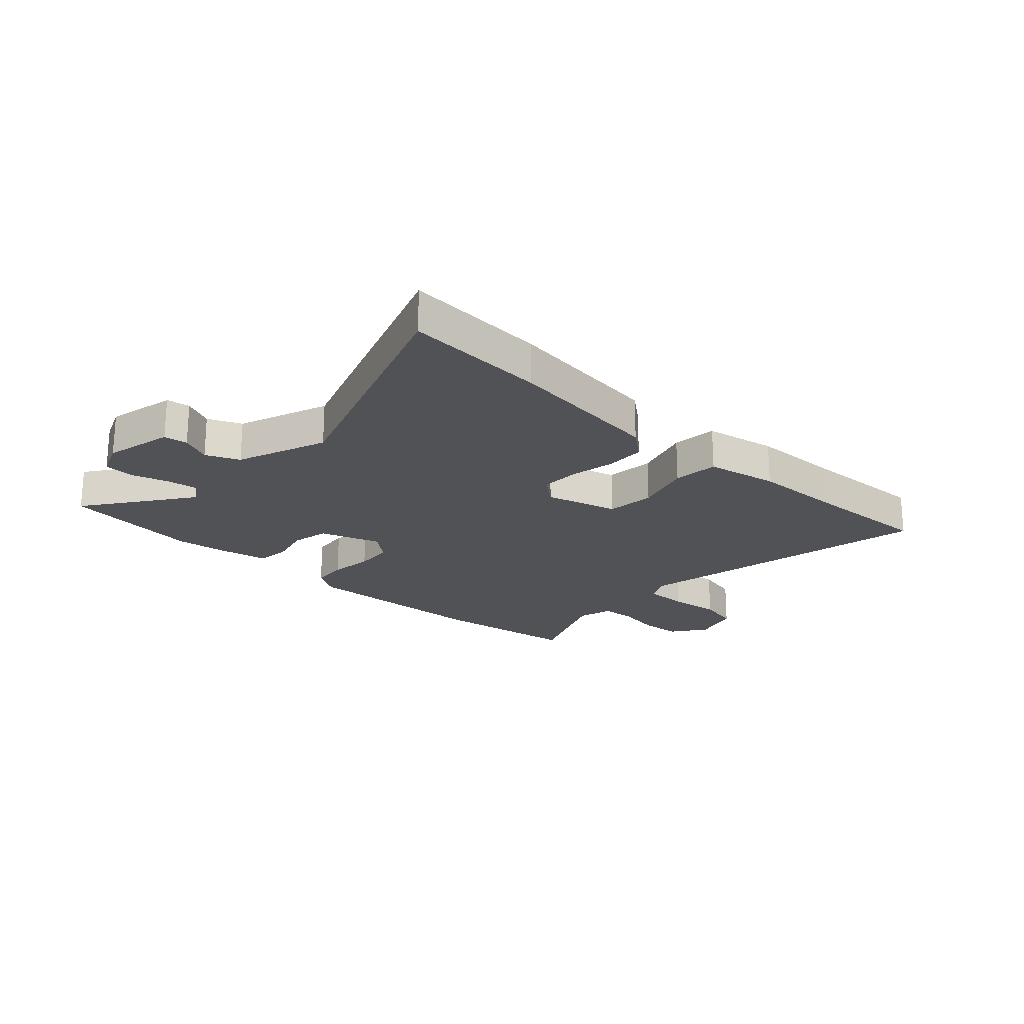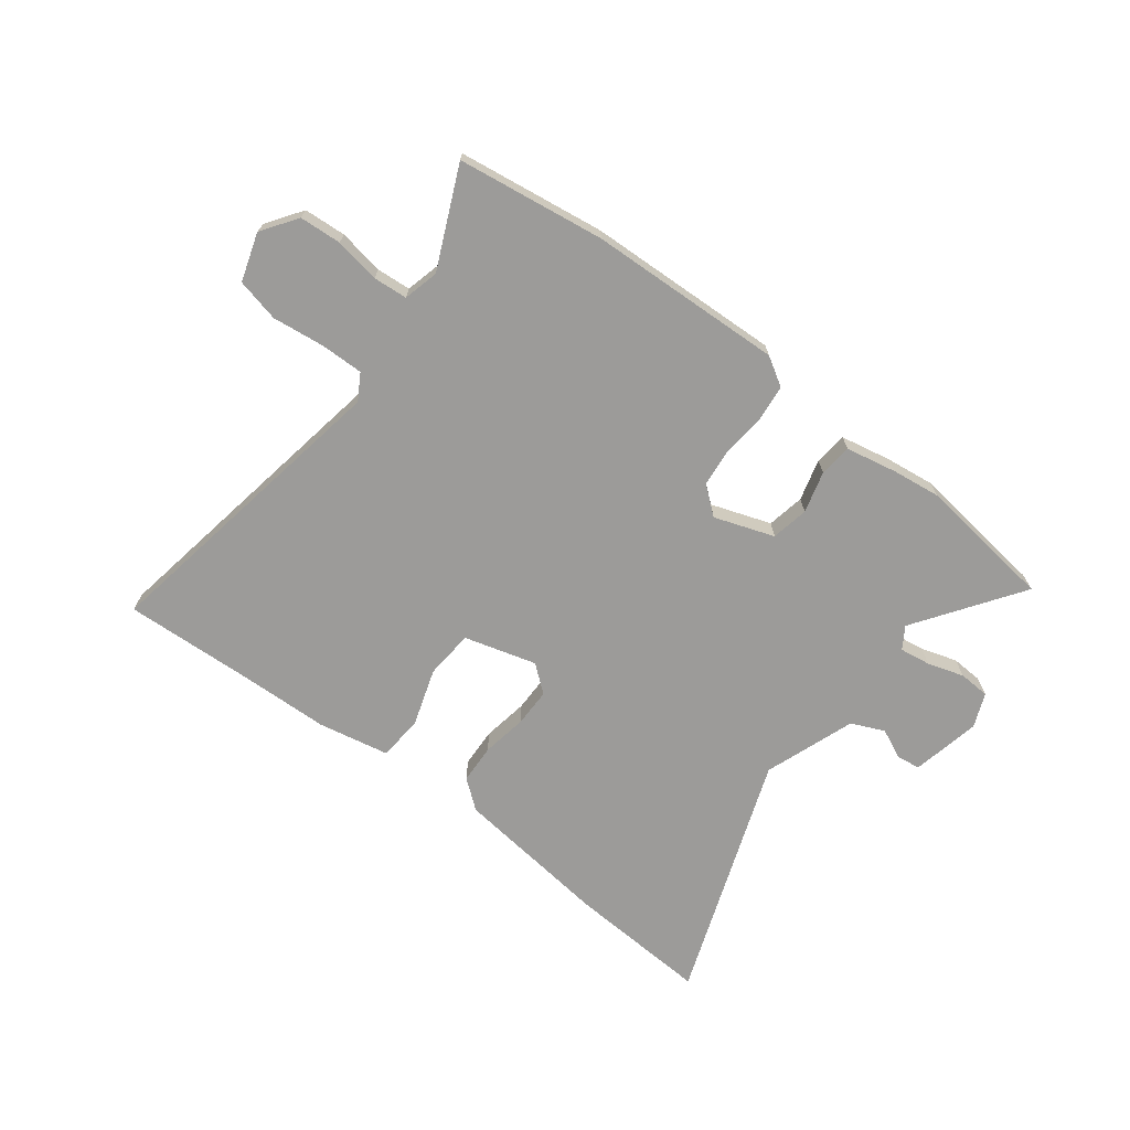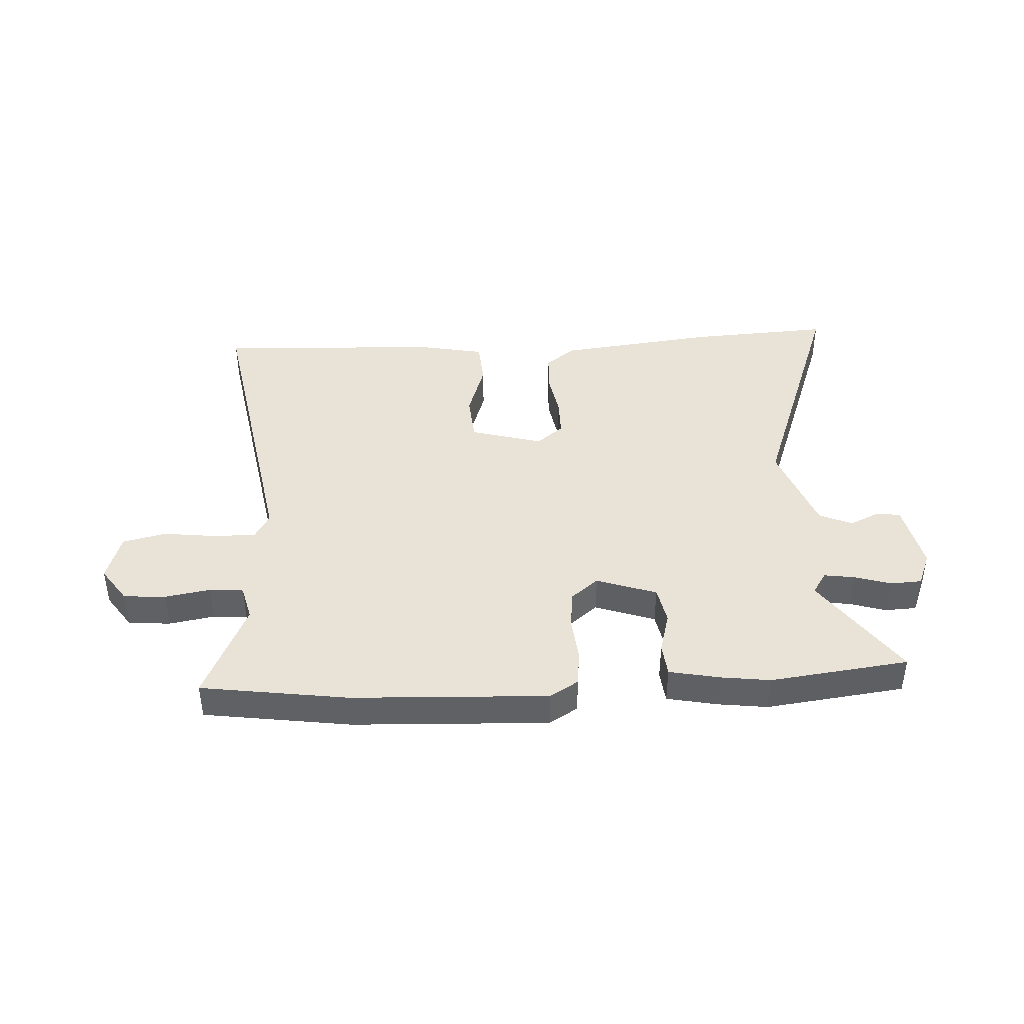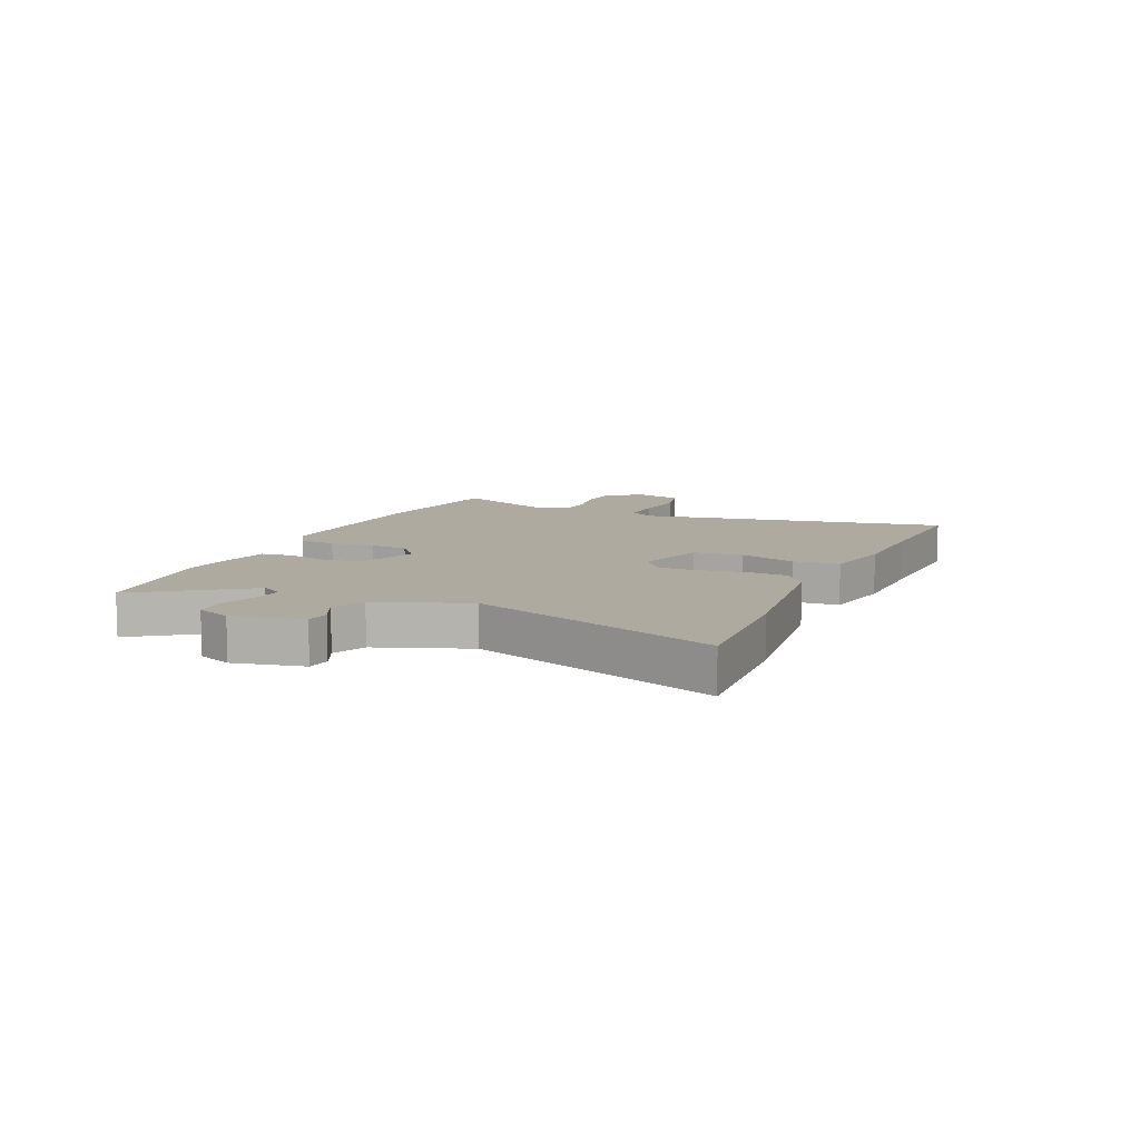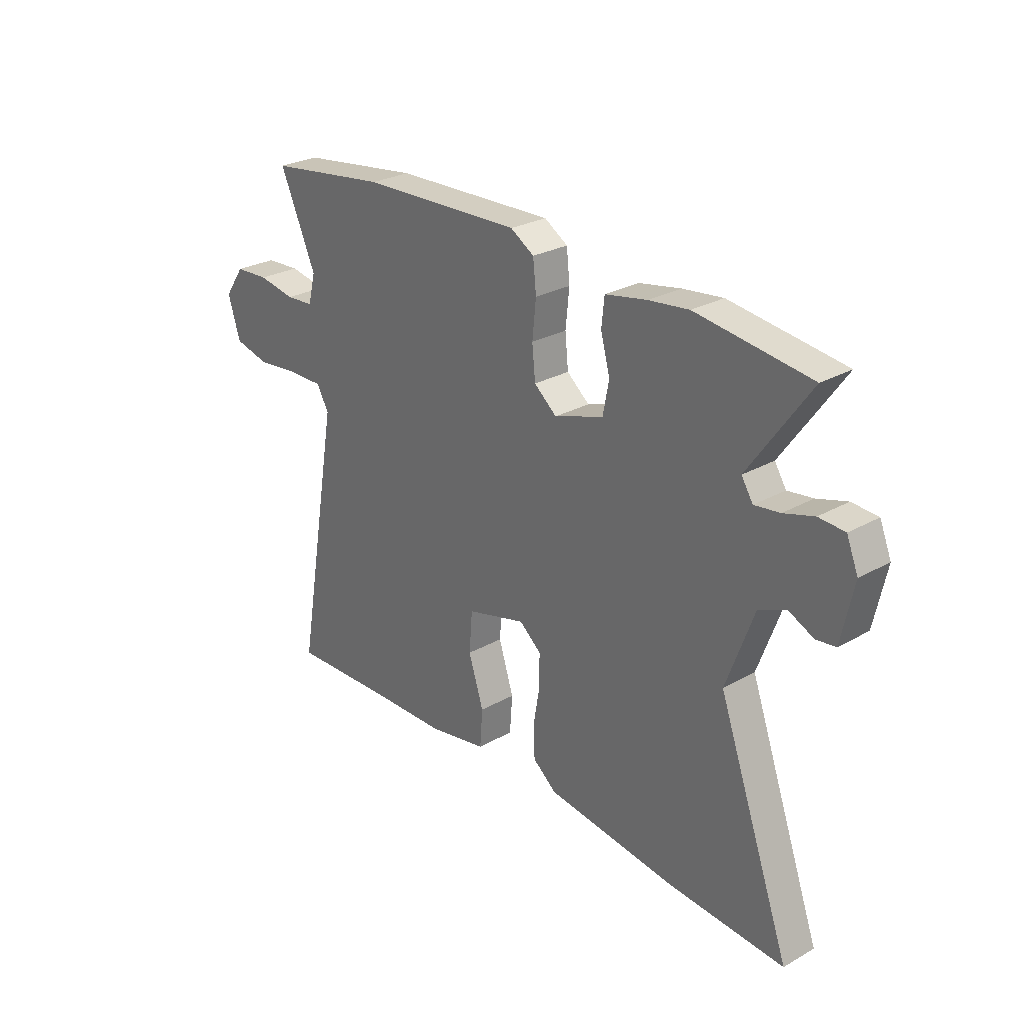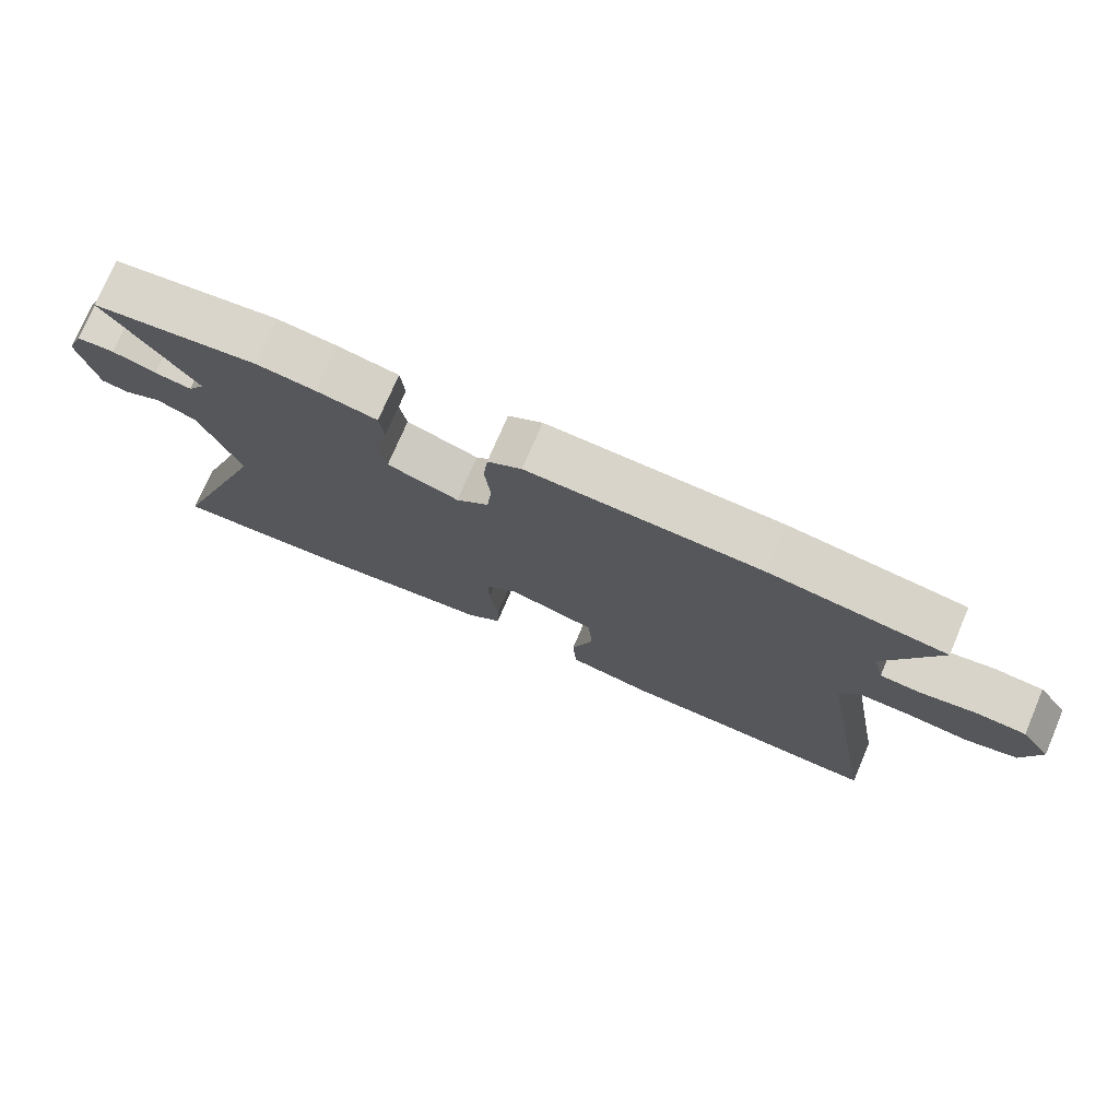
<metadata>
{"format":"obj","ext":"obj","renderer":"f3d","projection":"perspective","resolution":1024,"background":"white","views":[{"elev":-21.2,"azim":136.6,"up":"+Y"},{"elev":-69.8,"azim":-37.2,"up":"+Y"},{"elev":41.9,"azim":-3.0,"up":"+Y"},{"elev":9.4,"azim":113.7,"up":"+Y"},{"elev":27.3,"azim":49.1,"up":"+Z"},{"elev":74.9,"azim":-156.9,"up":"+Z"}]}
</metadata>
<code>
v 0.373 0.07 0.516
v 0.62 0.07 0.485
v 0.488 0.07 0.297
v 0.513 0.07 0.258
v 0.568 0.07 0.266
v 0.633 0.07 0.286
v 0.689 0.07 0.283
v 0.714 0.07 0.222
v 0.688 0.07 0.099
v 0.646 0.07 0.093
v 0.592 0.07 0.118
v 0.533 0.07 0.092
v 0.474 0.07 -0.07
v 0.633 0.07 -0.508
v 0.379 0.07 -0.493
v 0.096 0.07 -0.459
v 0.044 0.07 -0.418
v 0.041 0.07 -0.348
v 0.055 0.07 -0.267
v 0.055 0.07 -0.198
v 0.007 0.07 -0.159
v -0.122 0.07 -0.195
v -0.129 0.07 -0.282
v -0.096 0.07 -0.384
v -0.102 0.07 -0.465
v -0.23 0.07 -0.49
v -0.391 0.07 -0.495
v -0.622 0.07 -0.506
v -0.525 0.07 0.045
v -0.552 0.07 0.091
v -0.629 0.07 0.09
v -0.722 0.07 0.079
v -0.799 0.07 0.097
v -0.826 0.07 0.183
v -0.782 0.07 0.246
v -0.707 0.07 0.251
v -0.626 0.07 0.237
v -0.565 0.07 0.242
v -0.549 0.07 0.305
v -0.628 0.07 0.482
v -0.365 0.07 0.519
v -0.017 0.07 0.533
v 0.034 0.07 0.502
v 0.041 0.07 0.437
v 0.033 0.07 0.359
v 0.04 0.07 0.29
v 0.089 0.07 0.25
v 0.196 0.07 0.287
v 0.209 0.07 0.354
v 0.189 0.07 0.428
v 0.195 0.07 0.487
v 0.286 0.07 0.505
v 0.373 0 0.516
v 0.62 0 0.485
v 0.488 0 0.297
v 0.513 0 0.258
v 0.568 0 0.266
v 0.633 0 0.286
v 0.689 0 0.283
v 0.714 0 0.222
v 0.688 0 0.099
v 0.646 0 0.093
v 0.592 0 0.118
v 0.533 0 0.092
v 0.474 0 -0.07
v 0.633 0 -0.508
v 0.379 0 -0.493
v 0.096 0 -0.459
v 0.044 0 -0.418
v 0.041 0 -0.348
v 0.055 0 -0.267
v 0.055 0 -0.198
v 0.007 0 -0.159
v -0.122 0 -0.195
v -0.129 0 -0.282
v -0.096 0 -0.384
v -0.102 0 -0.465
v -0.23 0 -0.49
v -0.391 0 -0.495
v -0.622 0 -0.506
v -0.525 0 0.045
v -0.552 0 0.091
v -0.629 0 0.09
v -0.722 0 0.079
v -0.799 0 0.097
v -0.826 0 0.183
v -0.782 0 0.246
v -0.707 0 0.251
v -0.626 0 0.237
v -0.565 0 0.242
v -0.549 0 0.305
v -0.628 0 0.482
v -0.365 0 0.519
v -0.017 0 0.533
v 0.034 0 0.502
v 0.041 0 0.437
v 0.033 0 0.359
v 0.04 0 0.29
v 0.089 0 0.25
v 0.196 0 0.287
v 0.209 0 0.354
v 0.189 0 0.428
v 0.195 0 0.487
v 0.286 0 0.505
f 1 2 3
f 52 1 3
f 51 52 3
f 50 51 3
f 49 50 3
f 48 49 3 4
f 47 48 4
f 43 44 45
f 42 43 45
f 41 42 45
f 40 41 45
f 39 40 45
f 38 39 45 46
f 37 38 46 47
f 35 36 37
f 34 35 37
f 33 34 37
f 32 33 37
f 31 32 37
f 30 31 37 47
f 27 28 29
f 26 27 29
f 25 26 29
f 24 25 29
f 23 24 29
f 22 23 29 30
f 30 47 4
f 22 30 4
f 21 22 4
f 17 18 19
f 16 17 19
f 15 16 19
f 14 15 19
f 13 14 19
f 12 13 19 20
f 9 10 11
f 8 9 11
f 7 8 11
f 6 7 11
f 5 6 11
f 5 11 12
f 12 20 21
f 5 12 21
f 4 5 21
f 55 54 53
f 55 53 104
f 55 104 103
f 55 103 102
f 55 102 101
f 56 55 101 100
f 56 100 99
f 97 96 95
f 97 95 94
f 97 94 93
f 97 93 92
f 97 92 91
f 98 97 91 90
f 99 98 90 89
f 89 88 87
f 89 87 86
f 89 86 85
f 89 85 84
f 89 84 83
f 99 89 83 82
f 81 80 79
f 81 79 78
f 81 78 77
f 81 77 76
f 81 76 75
f 82 81 75 74
f 56 99 82
f 56 82 74
f 56 74 73
f 71 70 69
f 71 69 68
f 71 68 67
f 71 67 66
f 71 66 65
f 72 71 65 64
f 63 62 61
f 63 61 60
f 63 60 59
f 63 59 58
f 63 58 57
f 64 63 57
f 73 72 64
f 73 64 57
f 73 57 56
f 1 53 54 2
f 2 54 55 3
f 3 55 56 4
f 4 56 57 5
f 5 57 58 6
f 6 58 59 7
f 7 59 60 8
f 8 60 61 9
f 9 61 62 10
f 10 62 63 11
f 11 63 64 12
f 12 64 65 13
f 13 65 66 14
f 14 66 67 15
f 15 67 68 16
f 16 68 69 17
f 17 69 70 18
f 18 70 71 19
f 19 71 72 20
f 20 72 73 21
f 21 73 74 22
f 22 74 75 23
f 23 75 76 24
f 24 76 77 25
f 25 77 78 26
f 26 78 79 27
f 27 79 80 28
f 28 80 81 29
f 29 81 82 30
f 30 82 83 31
f 31 83 84 32
f 32 84 85 33
f 33 85 86 34
f 34 86 87 35
f 35 87 88 36
f 36 88 89 37
f 37 89 90 38
f 38 90 91 39
f 39 91 92 40
f 40 92 93 41
f 41 93 94 42
f 42 94 95 43
f 43 95 96 44
f 44 96 97 45
f 45 97 98 46
f 46 98 99 47
f 47 99 100 48
f 48 100 101 49
f 49 101 102 50
f 50 102 103 51
f 51 103 104 52
f 52 104 53 1

</code>
